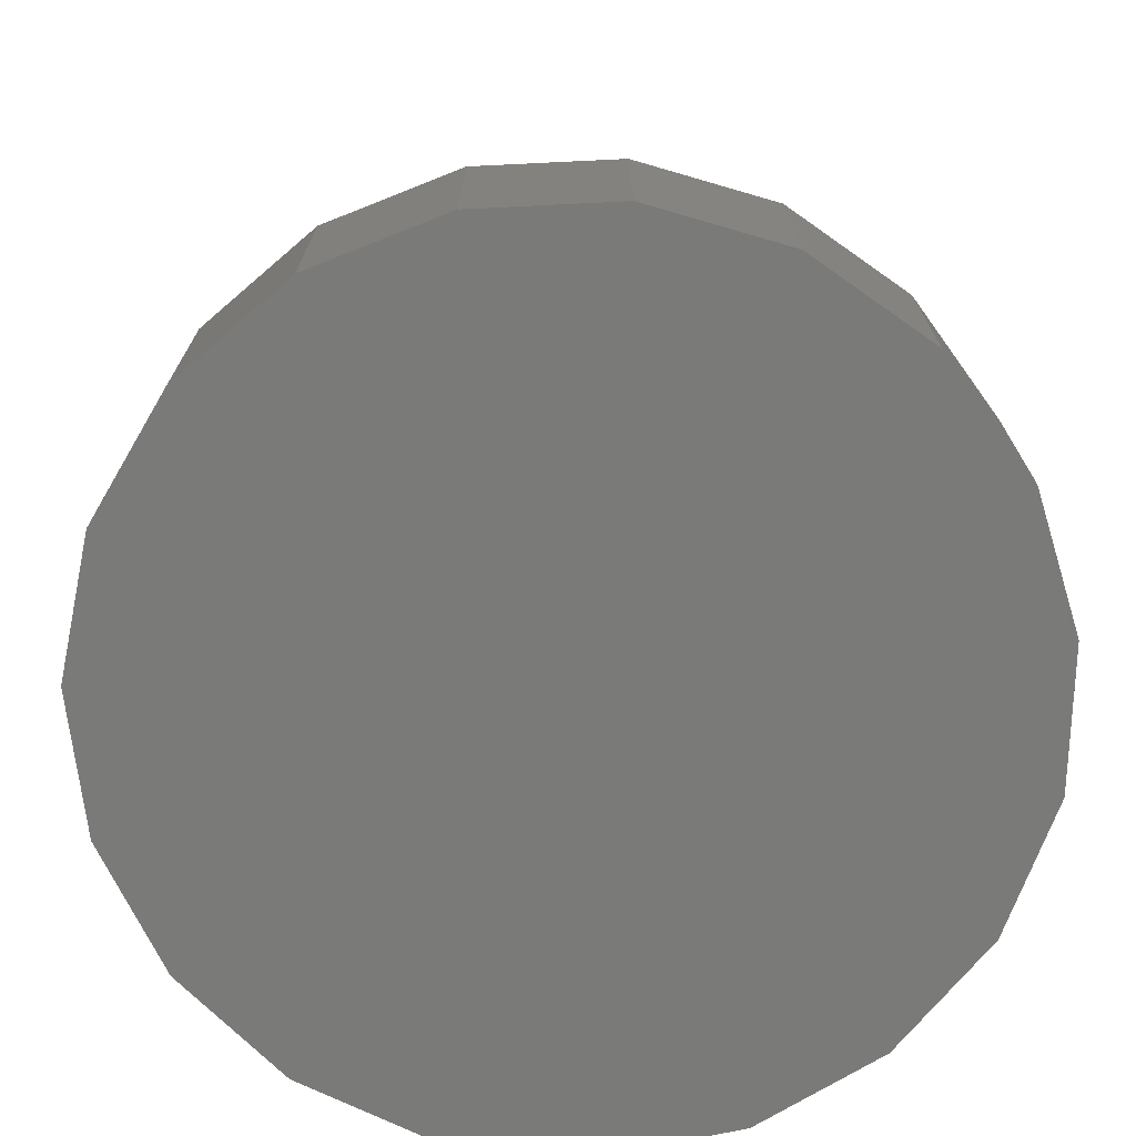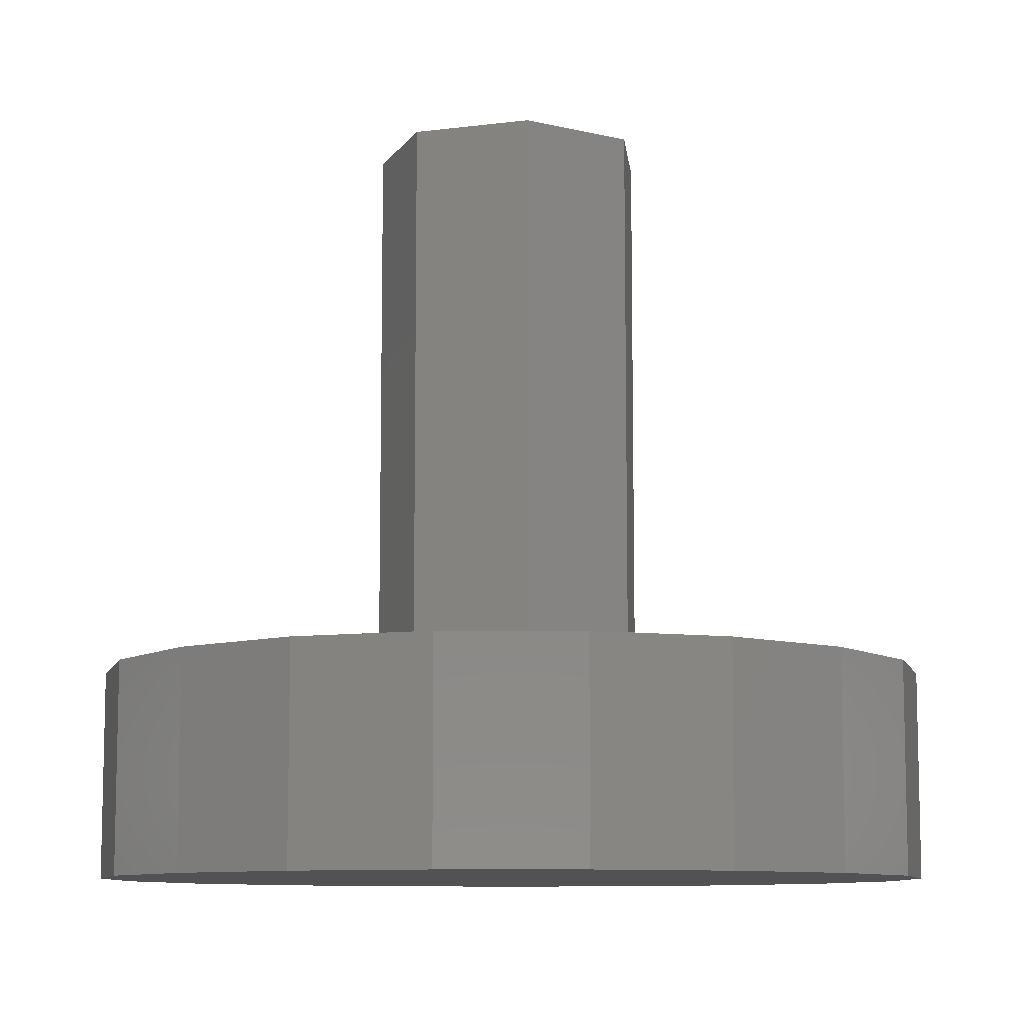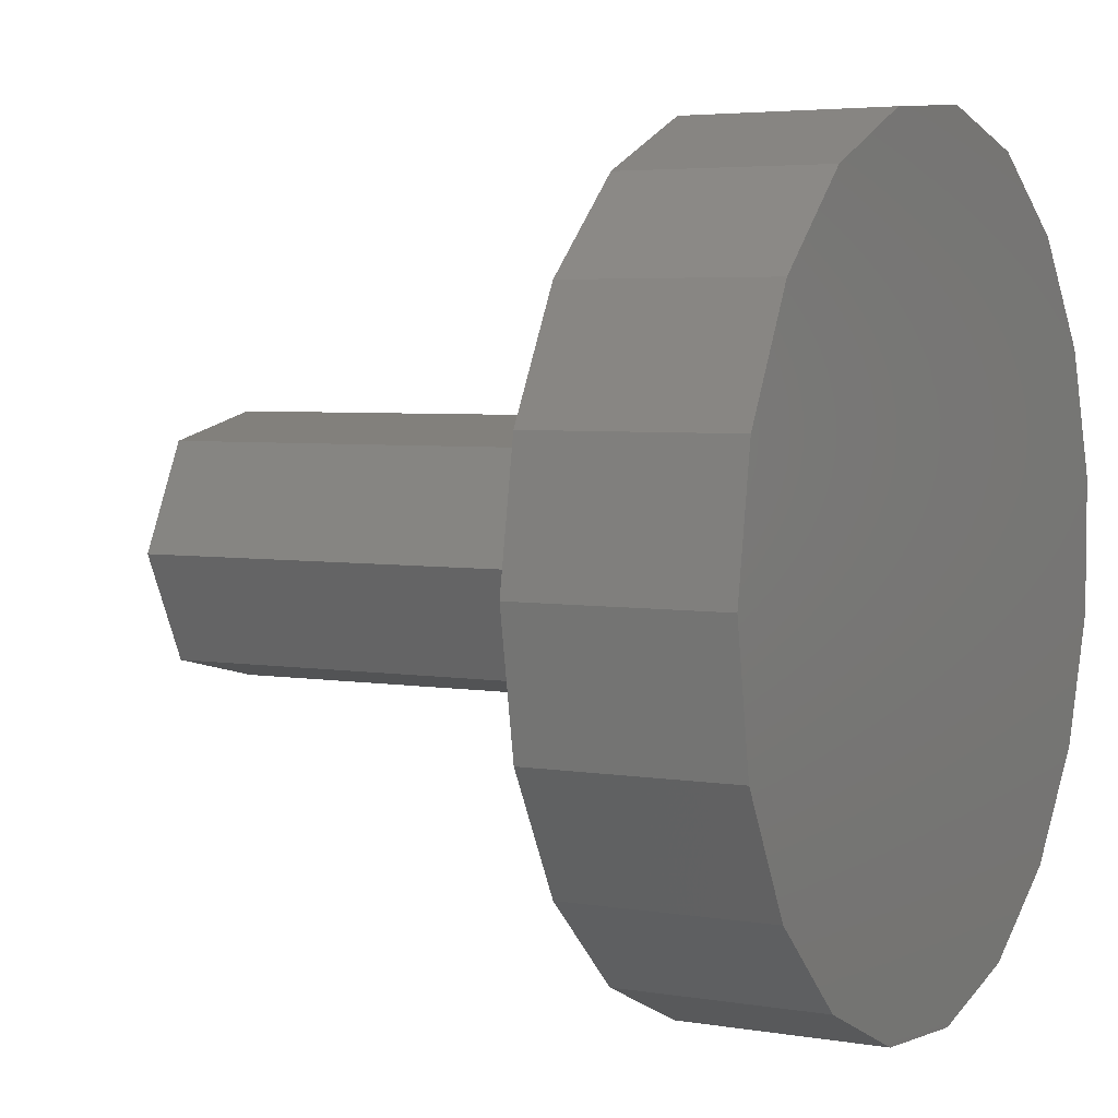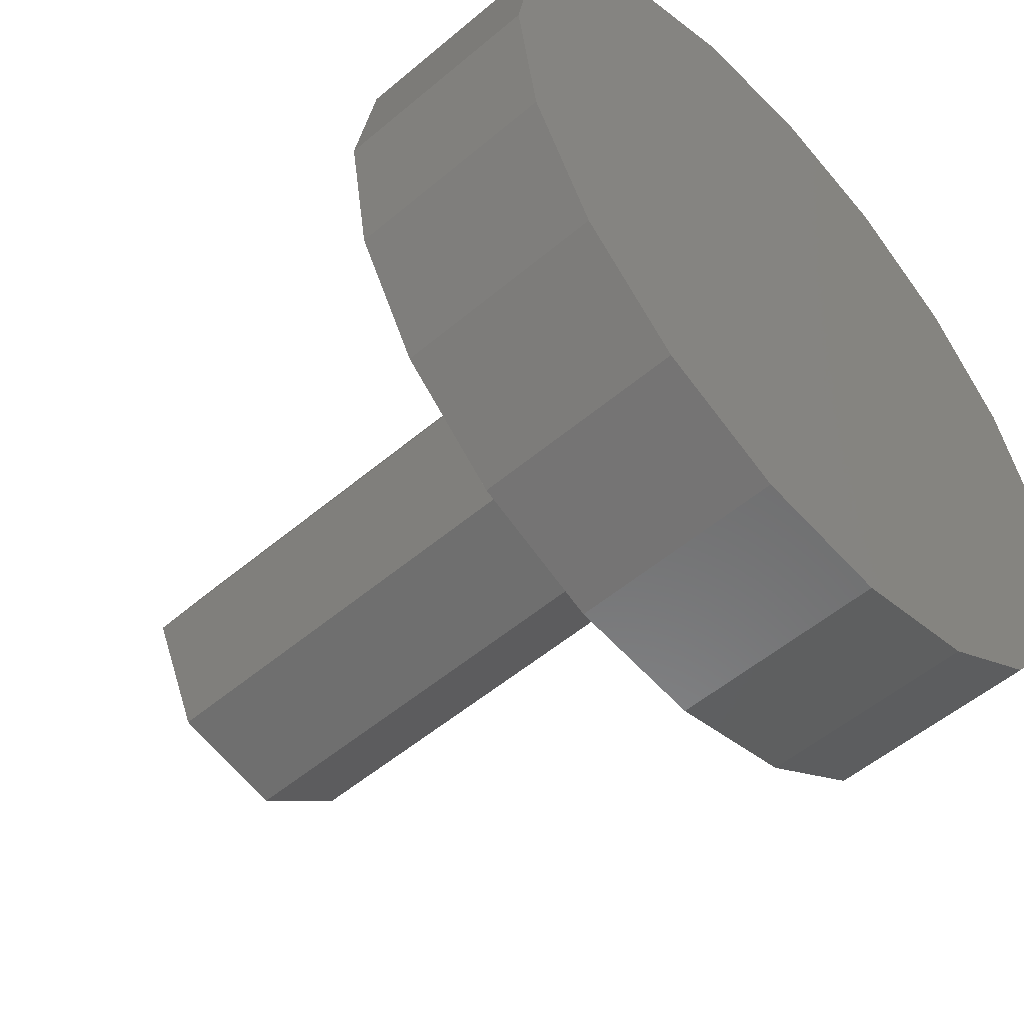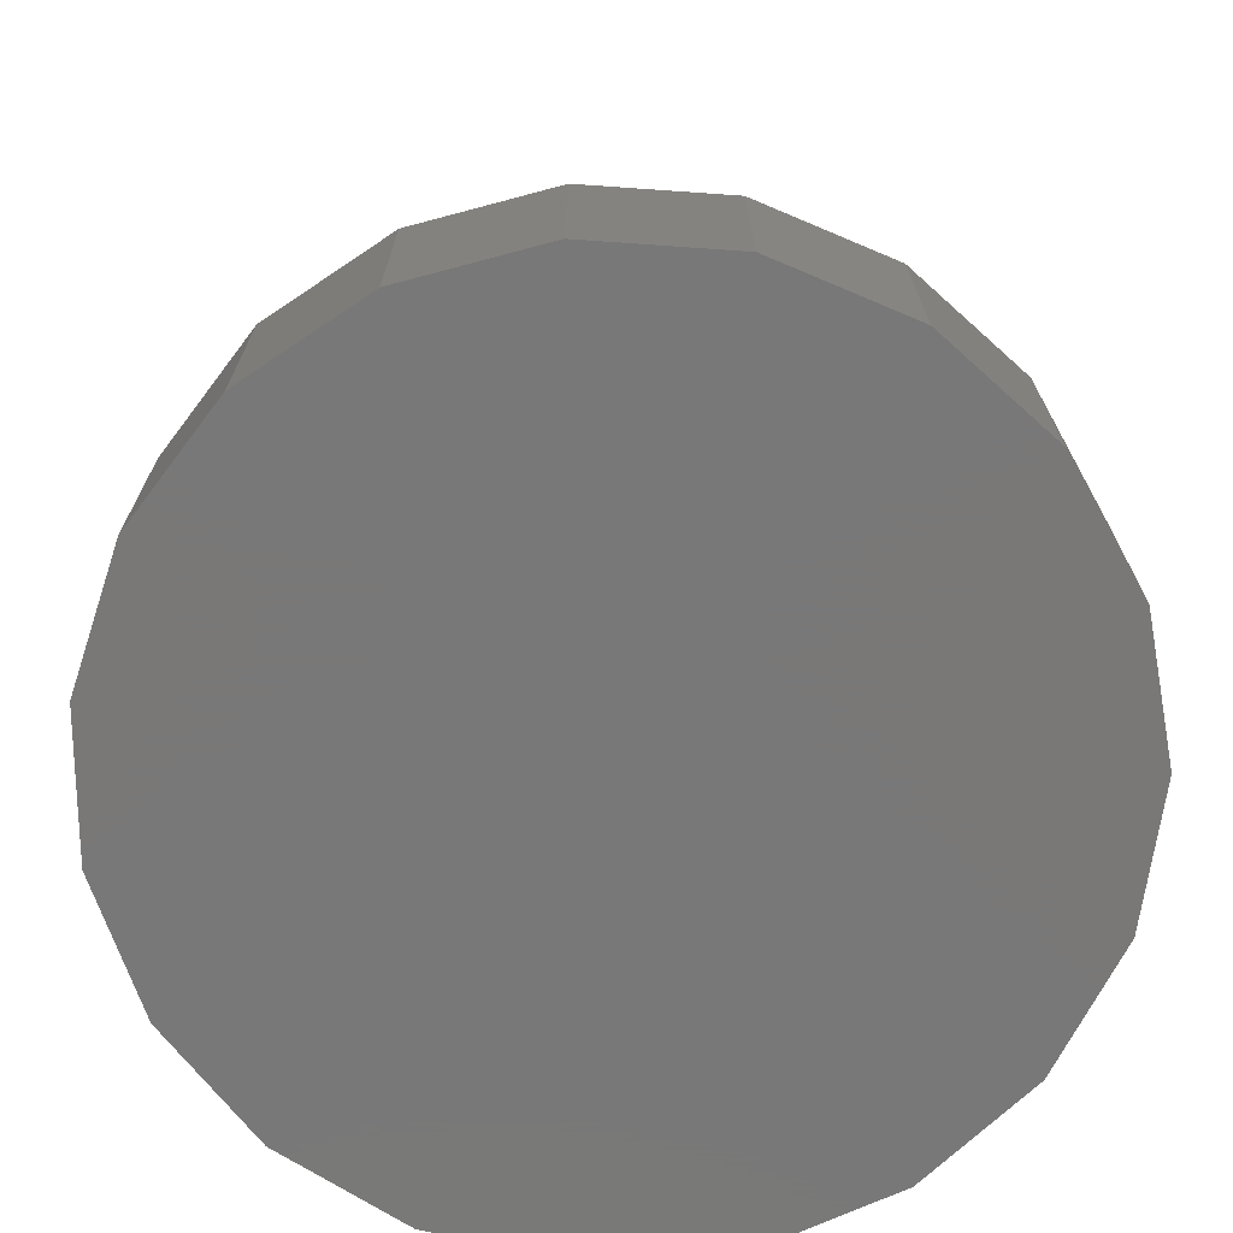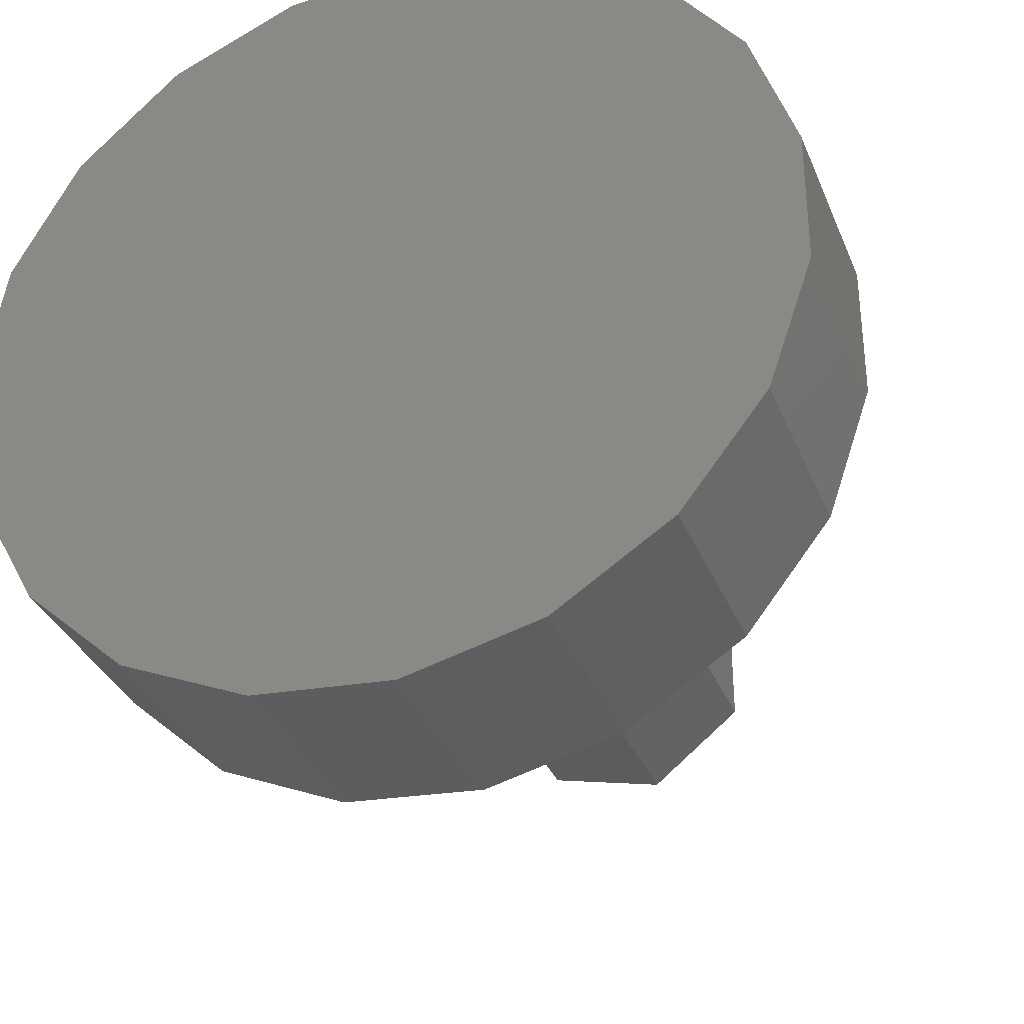
<metadata>
{"format":"stl","ext":"stl","renderer":"f3d","projection":"perspective","resolution":1024,"background":"white","views":[{"elev":-72.9,"azim":-144.1,"up":"+Z"},{"elev":-9.3,"azim":-71.1,"up":"+Z"},{"elev":4.3,"azim":118.8,"up":"+Y"},{"elev":-53.3,"azim":132.1,"up":"+Y"},{"elev":-71.3,"azim":152.3,"up":"+Z"},{"elev":-33.7,"azim":-160.0,"up":"+Y"}]}
</metadata>
<code>
# stl→obj: 52 verts, 100 faces
v -5.918 -0.9876 0
v -5.918 0.9876 0
v -5.277 -2.856 0
v -5.277 2.856 0
v -4.064 4.414 0
v -2.41 5.495 0
v -0.4955 5.98 0
v 1.473 5.816 0
v 3.282 5.023 0
v 4.735 3.685 0
v 5.675 1.948 0
v 6 0 0
v 5.675 -1.948 0
v 4.735 -3.685 0
v 3.282 -5.023 0
v 1.473 -5.816 0
v -0.4955 -5.98 0
v -2.41 -5.495 0
v -4.064 -4.414 0
v -5.918 -0.9876 3
v -5.918 0.9876 3
v -5.277 -2.856 3
v -4.064 -4.414 3
v -2.41 -5.495 3
v -0.4955 -5.98 3
v 1.473 -5.816 3
v 3.282 -5.023 3
v 4.735 -3.685 3
v 5.675 -1.948 3
v 6 0 3
v 5.675 1.948 3
v 4.735 3.685 3
v 3.282 5.023 3
v 1.473 5.816 3
v -0.4955 5.98 3
v -2.41 5.495 3
v -4.064 4.414 3
v -5.277 2.856 3
v -1.802 -0.8678 3
v -1.802 0.8678 3
v -0.445 1.95 3
v 1.247 1.564 3
v -0.445 -1.95 3
v 2 0 3
v 1.247 -1.564 3
v -1.802 -0.8678 11
v -1.802 0.8678 11
v -0.445 -1.95 11
v 1.247 -1.564 11
v 2 0 11
v 1.247 1.564 11
v -0.445 1.95 11
f 1 2 3
f 3 2 4
f 3 4 5
f 3 5 6
f 3 6 7
f 3 7 8
f 3 8 9
f 3 9 10
f 3 10 11
f 3 11 12
f 3 12 13
f 3 13 14
f 3 14 15
f 3 15 16
f 3 16 17
f 3 17 18
f 3 18 19
f 1 20 2
f 2 20 21
f 1 3 20
f 20 3 22
f 3 19 22
f 22 19 23
f 23 19 18
f 24 23 18
f 24 18 17
f 25 24 17
f 25 17 16
f 26 25 16
f 26 16 15
f 27 26 15
f 27 15 14
f 28 27 14
f 28 14 13
f 29 28 13
f 29 13 12
f 30 29 12
f 12 11 31
f 30 12 31
f 11 10 32
f 31 11 32
f 9 33 10
f 10 33 32
f 8 34 9
f 9 34 33
f 7 35 8
f 8 35 34
f 6 36 7
f 7 36 35
f 5 37 6
f 6 37 36
f 4 38 5
f 5 38 37
f 2 21 4
f 4 21 38
f 21 20 22
f 24 21 23
f 23 21 22
f 25 21 24
f 26 21 25
f 27 21 26
f 39 21 27
f 40 41 21
f 41 42 31
f 33 21 32
f 34 21 33
f 35 21 34
f 36 21 35
f 37 21 36
f 38 21 37
f 43 39 27
f 44 45 29
f 42 44 30
f 32 41 31
f 32 21 41
f 42 30 31
f 30 44 29
f 29 45 28
f 28 43 27
f 45 43 28
f 39 40 21
f 39 46 40
f 40 46 47
f 46 39 43
f 48 46 43
f 48 43 45
f 49 48 45
f 49 45 44
f 50 49 44
f 44 42 51
f 50 44 51
f 41 52 42
f 42 52 51
f 40 47 41
f 41 47 52
f 47 46 48
f 50 47 49
f 49 47 48
f 51 47 50
f 52 47 51

</code>
